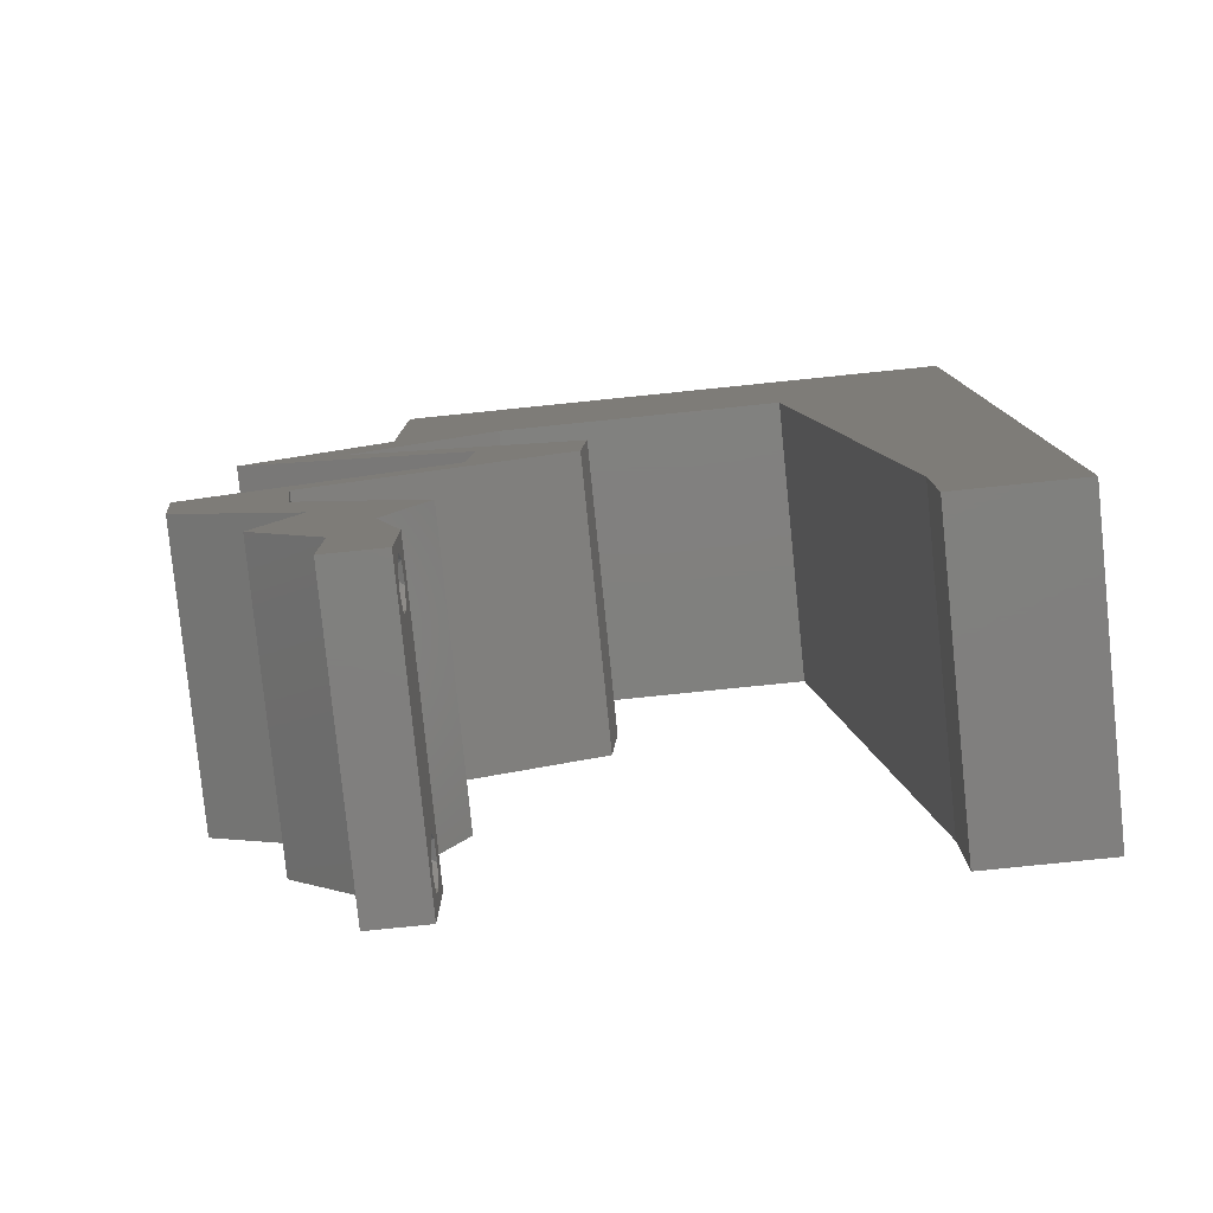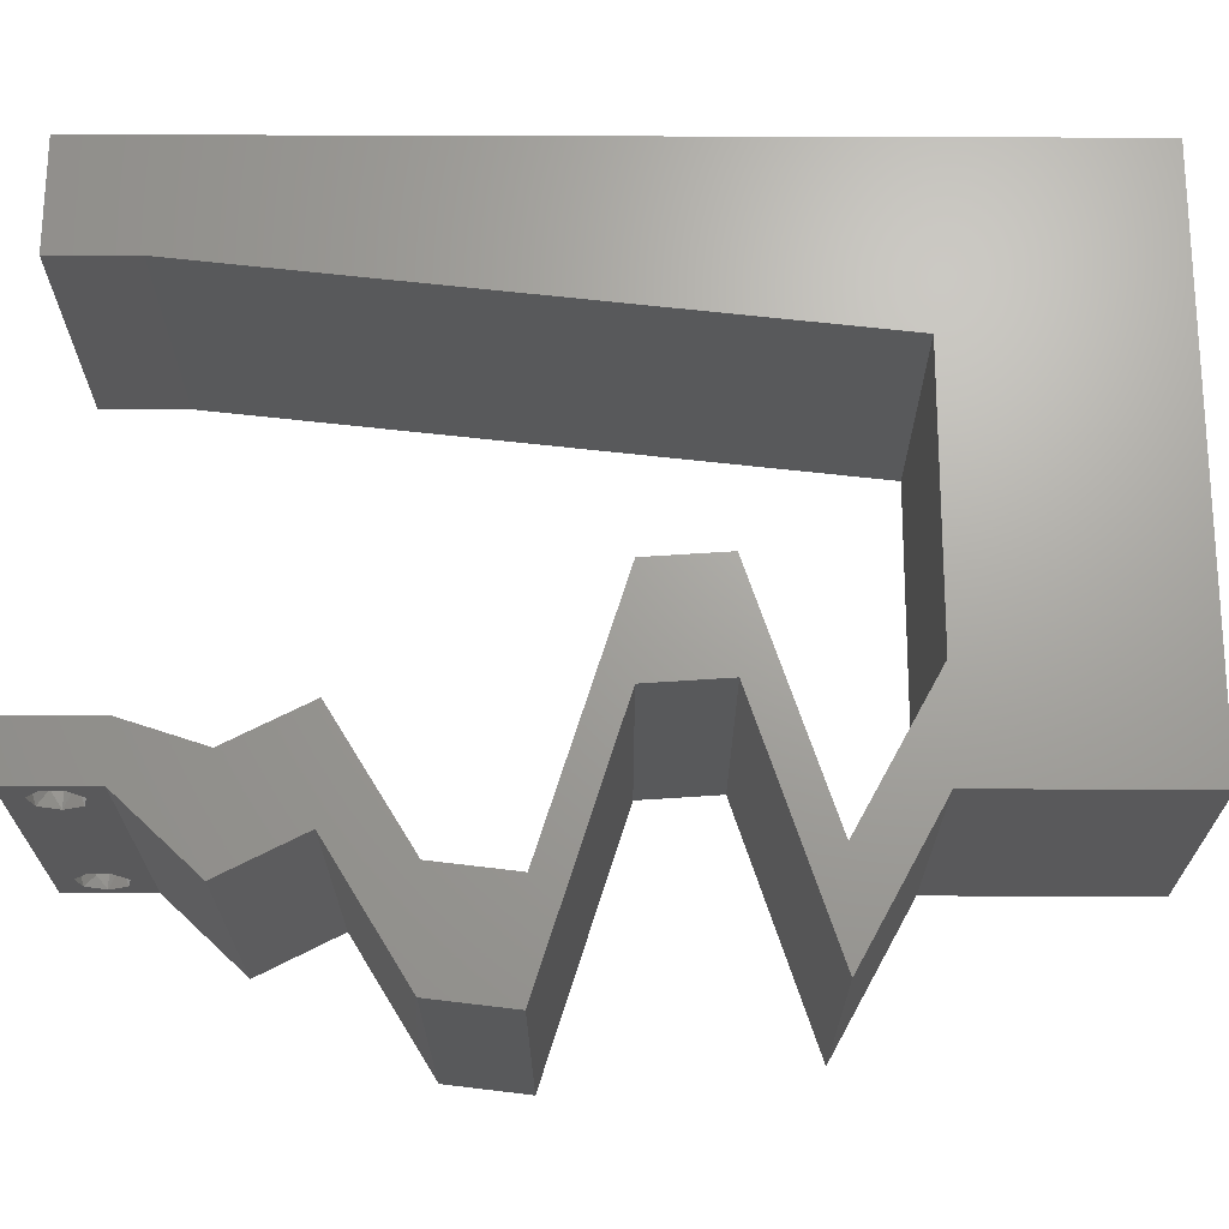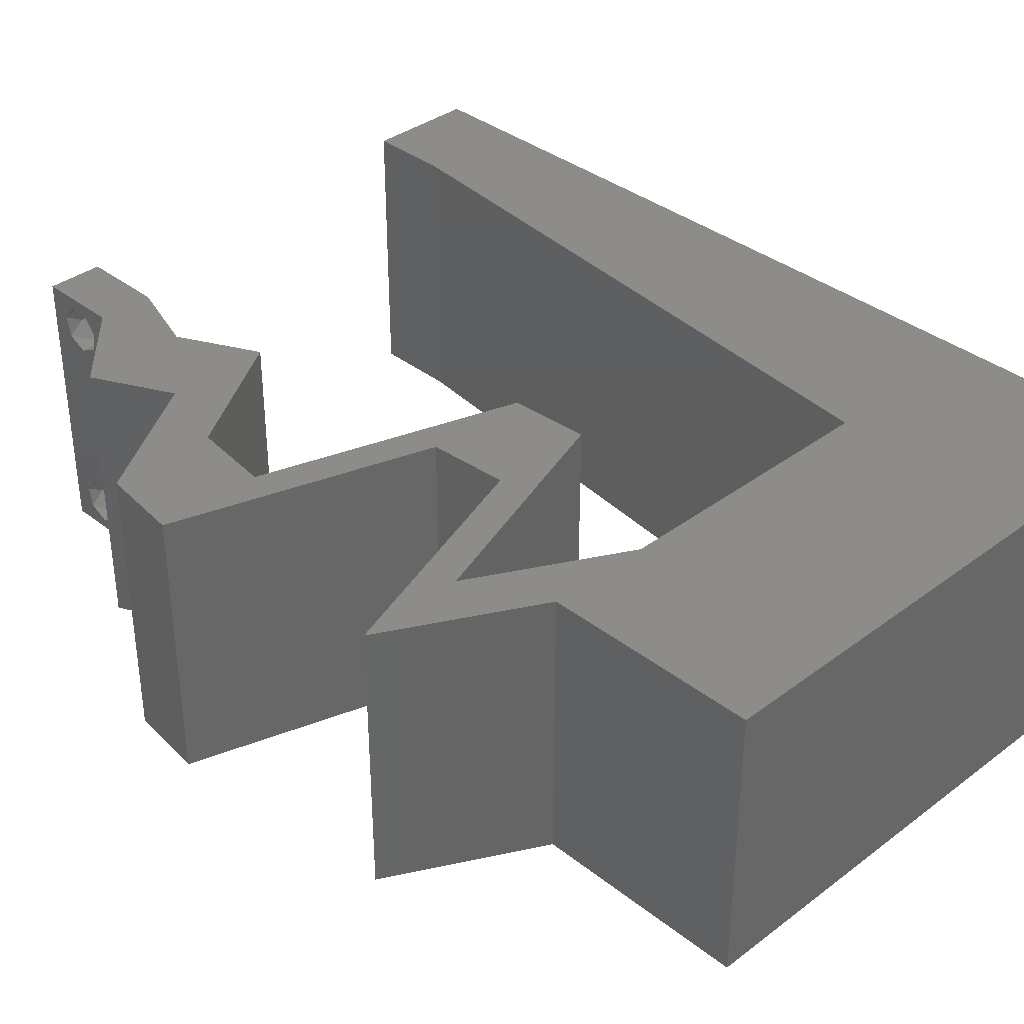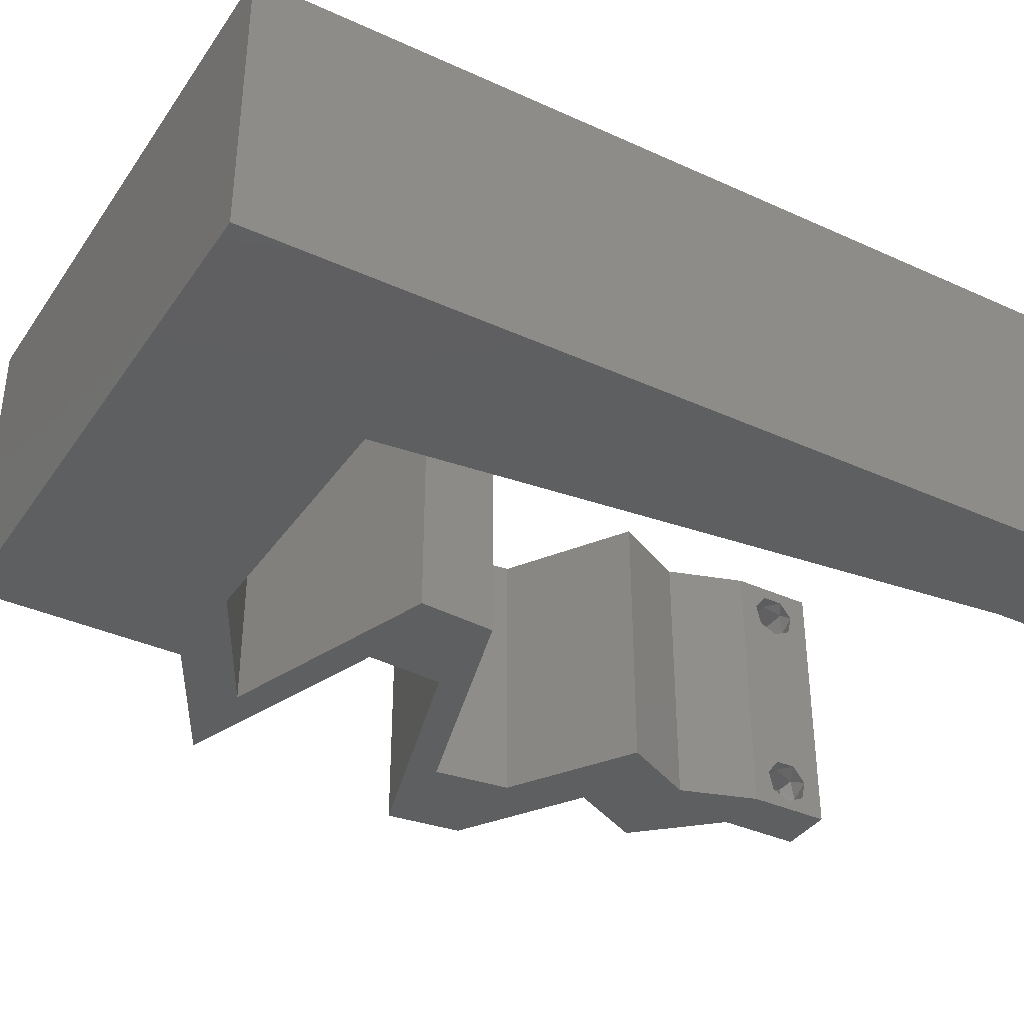
<metadata>
{"format":"stl","ext":"stl","renderer":"f3d","projection":"perspective","resolution":1024,"background":"white","views":[{"elev":-79.9,"azim":-174.2,"up":"+Y"},{"elev":68.0,"azim":90.2,"up":"+Z"},{"elev":36.3,"azim":135.6,"up":"+Z"},{"elev":-37.2,"azim":-120.4,"up":"+Z"}]}
</metadata>
<code>
# stl→obj: 263 verts, 530 faces
v 0.04 -0.002262 0.003932
v 0.04 0 0.01
v 0.04 -0.006 0.01
v 0.04 -0.003 0.0159
v 0.04 -0.001671 0.00134
v 0.04 0 0
v 0.04 -0.001343 0.002778
v 0.04 -0.004657 0.002778
v 0.04 -0.006 0
v 0.04 -0.004329 0.00134
v 0.04 -0.003 0.0007
v 0.04 -0.001343 0.01798
v 0.04 0 0.02
v 0.04 -0.002262 0.01913
v 0.04 -0.004657 0.01798
v 0.04 -0.003738 0.01913
v 0.04 -0.006 0.02
v 0.04 -0.001671 0.01654
v 0.04 -0.004329 0.01654
v 0.04 -0.003738 0.003932
v 0.036 -0.002262 0.003932
v 0.036 -0.006 0.01
v 0.036 0 0.01
v 0.036 -0.003 0.0159
v 0.036 -0.001343 0.002778
v 0.036 0 0
v 0.036 -0.001671 0.00134
v 0.036 -0.006 0
v 0.036 -0.004657 0.002778
v 0.036 -0.004329 0.00134
v 0.036 -0.003 0.0007
v 0.036 -0.004657 0.01798
v 0.036 -0.006 0.02
v 0.036 -0.003738 0.01913
v 0.036 0 0.02
v 0.036 -0.001343 0.01798
v 0.036 -0.002262 0.01913
v 0.036 -0.001671 0.01654
v 0.036 -0.004329 0.01654
v 0.036 -0.003738 0.003932
v 0.01166 0.03377 0.02
v 0 0.024 0.02
v 0.01044 0.02251 0.02
v 0 -0.006 0.02
v 0.008 -0.006 0.02
v 0.004 -0.003 0.02
v 0.008 0 0.02
v 0 0 0.02
v 0 0.036 0.02
v 0.03782 0.005628 0.02
v 0.04523 0.005628 0.02
v 0.04234 0.01126 0.02
v 0.03494 0.01126 0.02
v 0.004305 0.005814 0.02
v 0 0.06 0.02
v 0 0.048 0.02
v 0.008288 0.05154 0.02
v 0.01 0.06 0.02
v 0.0341 0.02814 0.02
v 0.03371 0.03377 0.02
v 0.0302 0.03095 0.02
v 0 0.012 0.02
v 0.005076 0.0174 0.02
v 0.04 0.06 0.02
v 0.03 0.06 0.02
v 0.03521 0.0557 0.02
v 0.03259 0.04502 0.02
v 0.04 0.04502 0.02
v 0.03484 0.05055 0.02
v 0.04 0.05251 0.02
v 0.02 0.06 0.02
v 0.02757 0.05276 0.02
v 0.01721 0.05251 0.02
v 0.02273 0.04502 0.02
v 0.009219 0.01126 0.02
v 0.04468 0.02251 0.02
v 0.04402 0.01688 0.02
v 0.04805 0.0197 0.02
v 0.0263 0.03377 0.02
v 0.02669 0.02814 0.02
v 0.05143 0.01688 0.02
v 0.05208 0.02251 0.02
v 0.01288 0.04502 0.02
v 0.005394 0.042 0.02
v 0.038 -0.003 0.02
v 0.04309 0.02532 0.02
v 0.03568 0.02532 0.02
v 0.04292 0.03939 0.02
v 0.05032 0.03939 0.02
v 0.04202 0.03658 0.02
v 0.03461 0.03658 0.02
v 0 -0.006 0.01
v 0 -0.003 0.015
v 0 0 0.01
v 0 -0.006 0
v 0 -0.003 0.005
v 0 0 0
v 0.004 -0.006 0.015
v 0.008 -0.006 0.01
v 0.004 -0.006 0.005
v 0.008 -0.006 0
v 0 0.009 0.0114
v 0 0.06 0
v 0 0.051 0.0086
v 0 0.06 0.01
v 0 0.048 0
v 0 0.0415 0.009767
v 0 0.03 0.01
v 0 0.036 0
v 0 0.024 0
v 0 0.0185 0.01023
v 0 0.012 0
v 0 0.005337 0.005128
v 0 0.05466 0.01487
v 0.01166 0.03377 0
v 0.01044 0.02251 0
v 0.004 -0.003 0
v 0.008 0 0
v 0.03782 0.005628 0
v 0.04523 0.005628 0
v 0.04234 0.01126 0
v 0.03494 0.01126 0
v 0.004305 0.005814 0
v 0.008288 0.05154 0
v 0.01 0.06 0
v 0.0341 0.02814 0
v 0.0302 0.03095 0
v 0.03371 0.03377 0
v 0.005076 0.0174 0
v 0.04 0.06 0
v 0.03521 0.0557 0
v 0.03 0.06 0
v 0.03259 0.04502 0
v 0.03484 0.05055 0
v 0.04 0.04502 0
v 0.04 0.05251 0
v 0.02757 0.05276 0
v 0.02 0.06 0
v 0.01721 0.05251 0
v 0.02273 0.04502 0
v 0.009219 0.01126 0
v 0.04468 0.02251 0
v 0.04805 0.0197 0
v 0.04402 0.01688 0
v 0.0263 0.03377 0
v 0.02669 0.02814 0
v 0.05143 0.01688 0
v 0.05208 0.02251 0
v 0.005394 0.042 0
v 0.01288 0.04502 0
v 0.038 -0.003 0
v 0.04309 0.02532 0
v 0.03568 0.02532 0
v 0.05032 0.03939 0
v 0.04292 0.03939 0
v 0.04202 0.03658 0
v 0.03461 0.03658 0
v 0.008 0 0.01
v 0.008 -0.003 0.015
v 0.008 -0.003 0.005
v 0.015 0.06 0.00866
v 0.025 0.06 0.01134
v 0.006575 0.06 0.01266
v 0.03343 0.06 0.007337
v 0.04 0.06 0.01
v 0.0342 0.06 0.01422
v 0.005798 0.06 0.00578
v 0.04 0.05262 0.007681
v 0.04 0.04502 0.01
v 0.04 0.05541 0.01462
v 0.04 0.05026 0.01466
v 0.04516 0.04221 0.005916
v 0.04516 0.04221 0.01398
v 0.05032 0.03939 0.01
v 0.04088 0.03619 0.007789
v 0.03371 0.03377 0.01
v 0.04458 0.03745 0.01387
v 0.03899 0.03555 0.01427
v 0.0341 0.02814 0.01
v 0.0339 0.03095 0.005
v 0.0339 0.03095 0.015
v 0.04127 0.02589 0.00764
v 0.05208 0.02251 0.01
v 0.0455 0.02457 0.01308
v 0.03952 0.02644 0.0142
v 0.04759 0.02392 0.005
v 0.05143 0.01688 0.01
v 0.05176 0.0197 0.005
v 0.05176 0.0197 0.015
v 0.04688 0.01407 0.005494
v 0.04688 0.01407 0.01448
v 0.04234 0.01126 0.01
v 0.04379 0.008441 0.015
v 0.04523 0.005628 0.01
v 0.04379 0.008441 0.005
v 0.04261 0.002814 0.015
v 0.04261 0.002814 0.005
v 0.03691 0.002814 0.015
v 0.03782 0.005628 0.01
v 0.03691 0.002814 0.005
v 0.03638 0.008441 0.015
v 0.03494 0.01126 0.01
v 0.03638 0.008441 0.005
v 0.03948 0.01407 0.005494
v 0.03948 0.01407 0.01448
v 0.04402 0.01688 0.01
v 0.04468 0.02251 0.01
v 0.04435 0.0197 0.005
v 0.04435 0.0197 0.015
v 0.03751 0.02475 0.00764
v 0.02669 0.02814 0.01
v 0.03328 0.02608 0.01308
v 0.03926 0.02421 0.0142
v 0.03119 0.02673 0.005
v 0.0263 0.03377 0.01
v 0.0265 0.03095 0.005
v 0.0265 0.03095 0.015
v 0.03575 0.03697 0.007789
v 0.04292 0.03939 0.01
v 0.03205 0.03571 0.01387
v 0.03764 0.03761 0.01427
v 0.03776 0.04221 0.005916
v 0.03776 0.04221 0.01398
v 0.03259 0.04502 0.01
v 0.01288 0.04502 0.01
v 0.02008 0.04502 0.01296
v 0.02509 0.04502 0.007535
v 0.01833 0.04502 0.005516
v 0.02677 0.04502 0.01414
v 0.01196 0.03656 0.008228
v 0.008916 0.008463 0.01177
v 0.009879 0.01736 0.01033
v 0.011 0.02774 0.009759
v 0.0375 -0.003738 0.01607
v 0.0385 -0.002262 0.01607
v 0.03888 -0.003738 0.01607
v 0.03712 -0.002262 0.01607
v 0.03727 -0.003 0.0193
v 0.03873 -0.001671 0.01866
v 0.03875 -0.003 0.0193
v 0.03727 -0.001343 0.01722
v 0.03875 -0.001343 0.01722
v 0.03725 -0.001671 0.01866
v 0.03798 -0.004322 0.01867
v 0.03873 -0.004657 0.01722
v 0.03725 -0.004657 0.01722
v 0.03685 -0.004329 0.01866
v 0.03914 -0.004332 0.01866
v 0.038 -0.003744 0.0008712
v 0.0385 -0.002262 0.0008684
v 0.03712 -0.002262 0.0008684
v 0.03914 -0.003734 0.0008667
v 0.03873 -0.003 0.0041
v 0.03727 -0.001671 0.00346
v 0.03875 -0.001671 0.00346
v 0.03727 -0.004329 0.00346
v 0.03875 -0.004329 0.00346
v 0.03725 -0.003 0.0041
v 0.03739 -0.004655 0.002013
v 0.03882 -0.004657 0.002022
v 0.03798 -0.00134 0.002033
v 0.03687 -0.001344 0.002017
v 0.03914 -0.001343 0.00202
f 1 2 3
f 2 4 3
f 5 6 7
f 8 9 10
f 10 9 11
f 11 6 5
f 12 13 14
f 15 16 17
f 13 17 14
f 14 17 16
f 9 6 11
f 7 6 2
f 13 18 2
f 12 18 13
f 3 19 17
f 19 15 17
f 3 9 8
f 2 18 4
f 4 19 3
f 7 2 1
f 20 3 8
f 1 3 20
f 21 22 23
f 22 24 23
f 25 26 27
f 28 29 30
f 31 28 30
f 27 26 31
f 32 33 34
f 35 36 37
f 37 33 35
f 34 33 37
f 35 38 36
f 26 28 31
f 33 39 22
f 32 39 33
f 23 38 35
f 22 29 28
f 23 26 25
f 22 39 24
f 24 38 23
f 40 29 22
f 21 40 22
f 21 23 25
f 41 42 43
f 44 45 46
f 47 48 46
f 49 42 41
f 35 13 50
f 51 52 50
f 50 52 53
f 48 47 54
f 55 56 57
f 58 55 57
f 59 60 61
f 42 62 63
f 64 65 66
f 67 68 69
f 68 70 69
f 65 71 72
f 72 71 73
f 71 58 73
f 74 67 72
f 75 43 63
f 73 58 57
f 72 69 66
f 76 77 78
f 79 80 61
f 81 82 78
f 41 83 84
f 83 57 84
f 75 62 54
f 33 17 85
f 13 35 85
f 57 56 84
f 74 72 73
f 49 41 84
f 65 72 66
f 83 74 73
f 45 47 46
f 48 44 46
f 56 49 84
f 43 42 63
f 72 67 69
f 62 75 63
f 70 64 66
f 83 73 57
f 69 70 66
f 62 48 54
f 80 59 61
f 86 59 87
f 17 13 85
f 35 33 85
f 76 86 87
f 47 75 54
f 68 88 89
f 68 67 88
f 89 88 90
f 79 60 91
f 60 79 61
f 60 90 91
f 59 80 87
f 76 82 86
f 82 76 78
f 52 81 77
f 77 81 78
f 53 52 77
f 13 51 50
f 90 88 91
f 92 93 94
f 48 93 44
f 95 96 97
f 94 96 92
f 44 93 92
f 94 93 48
f 92 96 95
f 97 96 94
f 45 98 99
f 92 98 44
f 95 100 92
f 99 100 101
f 44 98 45
f 99 98 92
f 101 100 95
f 92 100 99
f 48 102 94
f 103 104 105
f 106 104 103
f 62 102 48
f 107 108 49
f 109 108 107
f 109 107 106
f 49 108 42
f 110 108 109
f 111 108 110
f 42 111 62
f 56 107 49
f 112 111 110
f 42 108 111
f 97 113 112
f 55 114 56
f 56 104 107
f 112 102 111
f 112 113 102
f 56 114 104
f 111 102 62
f 107 104 106
f 105 114 55
f 94 113 97
f 102 113 94
f 104 114 105
f 115 116 110
f 95 117 101
f 118 117 97
f 115 110 109
f 26 119 6
f 120 119 121
f 119 122 121
f 97 123 118
f 103 124 106
f 125 124 103
f 126 127 128
f 110 129 112
f 130 131 132
f 133 134 135
f 135 134 136
f 132 137 138
f 137 139 138
f 138 139 125
f 140 137 133
f 141 129 116
f 139 124 125
f 137 131 134
f 142 143 144
f 145 127 146
f 147 143 148
f 115 149 150
f 150 149 124
f 141 123 112
f 28 151 9
f 6 151 26
f 124 149 106
f 140 139 137
f 109 149 115
f 132 131 137
f 150 139 140
f 101 117 118
f 97 117 95
f 106 149 109
f 116 129 110
f 137 134 133
f 112 129 141
f 136 131 130
f 150 124 139
f 134 131 136
f 112 123 97
f 146 127 126
f 126 152 153
f 9 151 6
f 26 151 28
f 153 152 142
f 118 123 141
f 135 154 155
f 135 155 133
f 155 154 156
f 157 128 145
f 128 127 145
f 156 128 157
f 146 126 153
f 142 152 148
f 148 143 142
f 121 144 147
f 144 143 147
f 122 144 121
f 6 119 120
f 155 156 157
f 158 159 99
f 45 159 47
f 118 160 101
f 99 160 158
f 47 159 158
f 99 159 45
f 101 160 99
f 158 160 118
f 71 161 58
f 138 162 132
f 71 162 161
f 161 162 138
f 161 163 58
f 162 164 132
f 65 162 71
f 125 161 138
f 132 164 130
f 130 164 165
f 55 163 105
f 58 163 55
f 65 166 162
f 125 167 161
f 162 166 164
f 161 167 163
f 64 166 65
f 165 166 64
f 103 167 125
f 105 167 103
f 164 166 165
f 163 167 105
f 130 168 136
f 136 168 135
f 135 168 169
f 165 168 130
f 64 170 165
f 169 171 68
f 68 171 70
f 70 170 64
f 168 170 171
f 171 170 70
f 165 170 168
f 169 168 171
f 135 172 154
f 89 173 68
f 68 173 169
f 174 173 89
f 174 172 173
f 173 172 169
f 169 172 135
f 154 172 174
f 174 175 154
f 156 175 128
f 128 175 176
f 89 177 174
f 174 177 175
f 176 178 60
f 90 177 89
f 60 178 90
f 175 177 178
f 176 175 178
f 178 177 90
f 154 175 156
f 179 180 176
f 59 181 60
f 176 181 179
f 128 180 126
f 60 181 176
f 179 181 59
f 176 180 128
f 126 180 179
f 126 182 152
f 179 182 126
f 183 184 82
f 82 184 86
f 59 185 179
f 148 186 183
f 86 185 59
f 152 186 148
f 183 186 184
f 184 186 182
f 185 182 179
f 182 186 152
f 185 184 182
f 86 184 185
f 187 188 183
f 183 189 187
f 81 189 82
f 148 188 147
f 82 189 183
f 187 189 81
f 183 188 148
f 147 188 187
f 147 190 121
f 52 191 81
f 192 190 191
f 81 191 187
f 192 191 52
f 191 190 187
f 187 190 147
f 121 190 192
f 51 193 52
f 192 193 194
f 121 195 120
f 194 195 192
f 52 193 192
f 194 193 51
f 192 195 121
f 120 195 194
f 51 196 194
f 2 196 13
f 6 197 2
f 194 197 120
f 13 196 51
f 194 196 2
f 120 197 6
f 2 197 194
f 3 17 33
f 33 22 3
f 28 9 3
f 3 22 28
f 50 198 35
f 23 198 199
f 199 200 23
f 26 200 119
f 35 198 23
f 199 198 50
f 23 200 26
f 119 200 199
f 199 201 202
f 53 201 50
f 119 203 122
f 202 203 199
f 50 201 199
f 202 201 53
f 199 203 119
f 122 203 202
f 122 204 144
f 77 205 53
f 53 205 202
f 206 205 77
f 206 204 205
f 205 204 202
f 202 204 122
f 144 204 206
f 207 208 206
f 206 209 207
f 76 209 77
f 144 208 142
f 77 209 206
f 207 209 76
f 206 208 144
f 142 208 207
f 142 210 153
f 207 210 142
f 211 212 80
f 80 212 87
f 76 213 207
f 146 214 211
f 87 213 76
f 153 214 146
f 211 214 212
f 212 214 210
f 213 210 207
f 210 214 153
f 213 212 210
f 87 212 213
f 215 216 211
f 79 217 80
f 211 217 215
f 146 216 145
f 80 217 211
f 215 217 79
f 211 216 146
f 145 216 215
f 215 218 145
f 157 218 155
f 155 218 219
f 79 220 215
f 215 220 218
f 219 221 88
f 91 220 79
f 88 221 91
f 218 220 221
f 219 218 221
f 221 220 91
f 145 218 157
f 155 222 133
f 67 223 88
f 224 222 223
f 88 223 219
f 224 223 67
f 223 222 219
f 219 222 155
f 133 222 224
f 225 226 83
f 133 227 140
f 224 227 133
f 83 226 74
f 150 228 225
f 67 229 224
f 140 228 150
f 74 229 67
f 225 228 226
f 229 227 224
f 226 228 227
f 227 228 140
f 229 226 227
f 74 226 229
f 41 230 83
f 141 231 118
f 158 231 47
f 225 230 150
f 75 232 43
f 115 233 116
f 47 231 75
f 150 230 115
f 232 233 43
f 116 233 232
f 43 233 41
f 116 232 141
f 233 230 41
f 232 231 141
f 75 231 232
f 115 230 233
f 83 230 225
f 118 231 158
f 4 24 234
f 24 4 235
f 4 234 236
f 24 235 237
f 238 239 240
f 239 241 242
f 239 238 243
f 241 239 243
f 244 245 246
f 244 246 247
f 245 234 246
f 241 235 242
f 245 244 248
f 234 245 236
f 235 241 237
f 238 240 244
f 12 14 239
f 34 37 238
f 36 38 241
f 15 19 245
f 12 239 242
f 239 14 240
f 36 241 243
f 238 37 243
f 18 12 242
f 14 16 240
f 39 32 246
f 37 36 243
f 234 39 246
f 235 18 242
f 238 244 247
f 244 240 248
f 34 238 247
f 15 245 248
f 240 16 248
f 245 19 236
f 241 38 237
f 246 32 247
f 4 18 235
f 24 39 234
f 38 24 237
f 19 4 236
f 16 15 248
f 32 34 247
f 11 31 249
f 31 11 250
f 31 250 251
f 11 249 252
f 253 254 255
f 256 253 257
f 254 253 258
f 253 256 258
f 249 30 259
f 256 257 259
f 259 257 260
f 31 30 249
f 251 261 262
f 250 261 251
f 30 29 259
f 29 256 259
f 1 20 253
f 29 40 256
f 21 25 254
f 253 20 257
f 1 253 255
f 21 254 258
f 256 40 258
f 7 1 255
f 20 8 257
f 40 21 258
f 255 254 261
f 249 259 260
f 257 8 260
f 250 5 263
f 261 250 263
f 8 10 260
f 254 25 262
f 7 255 263
f 11 5 250
f 249 260 252
f 261 254 262
f 27 31 251
f 255 261 263
f 260 10 252
f 27 251 262
f 25 27 262
f 5 7 263
f 10 11 252

</code>
